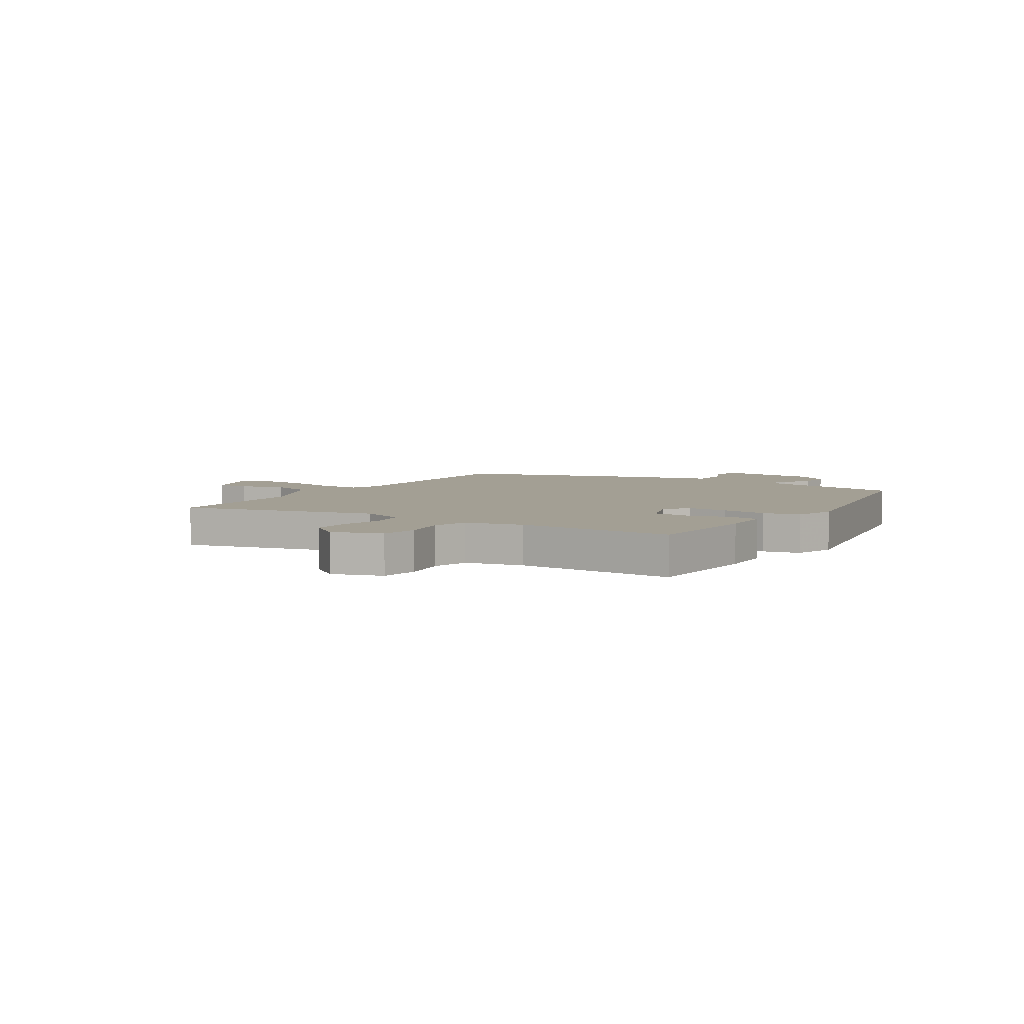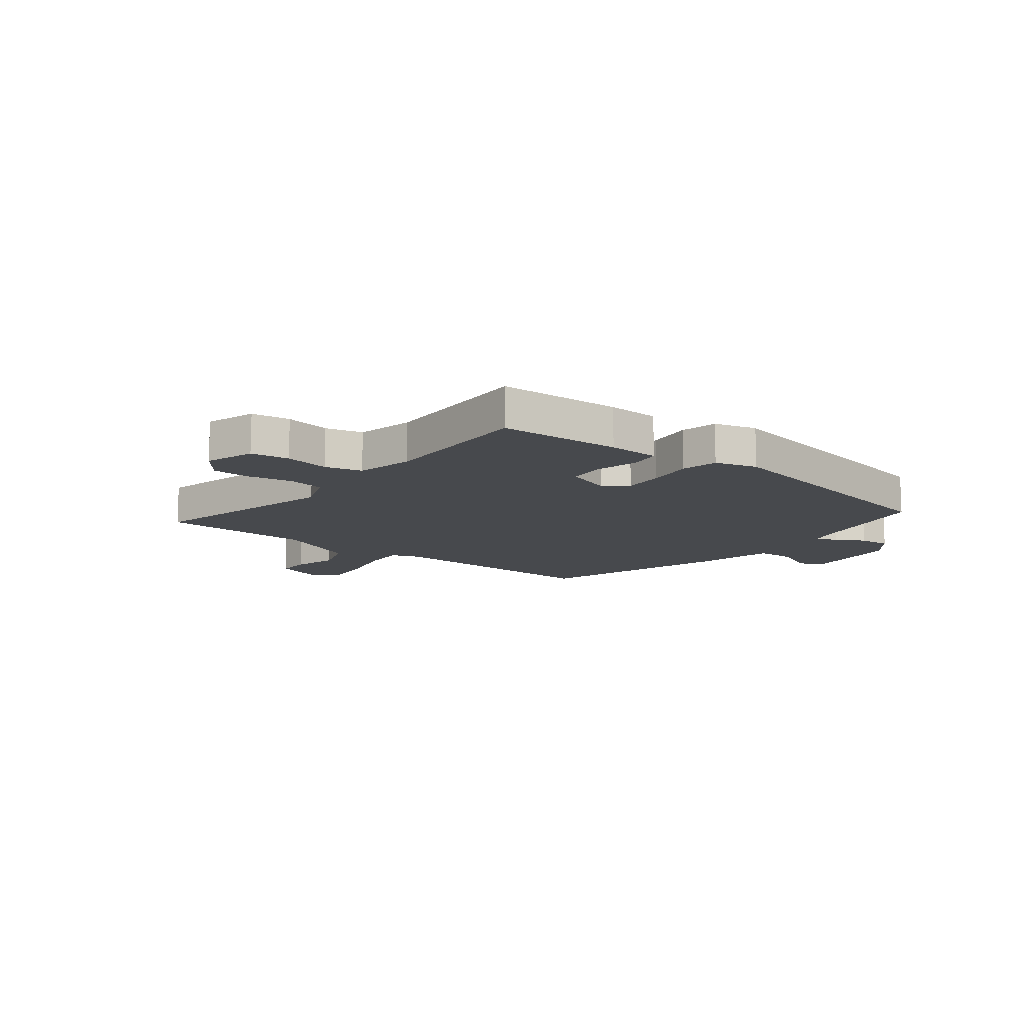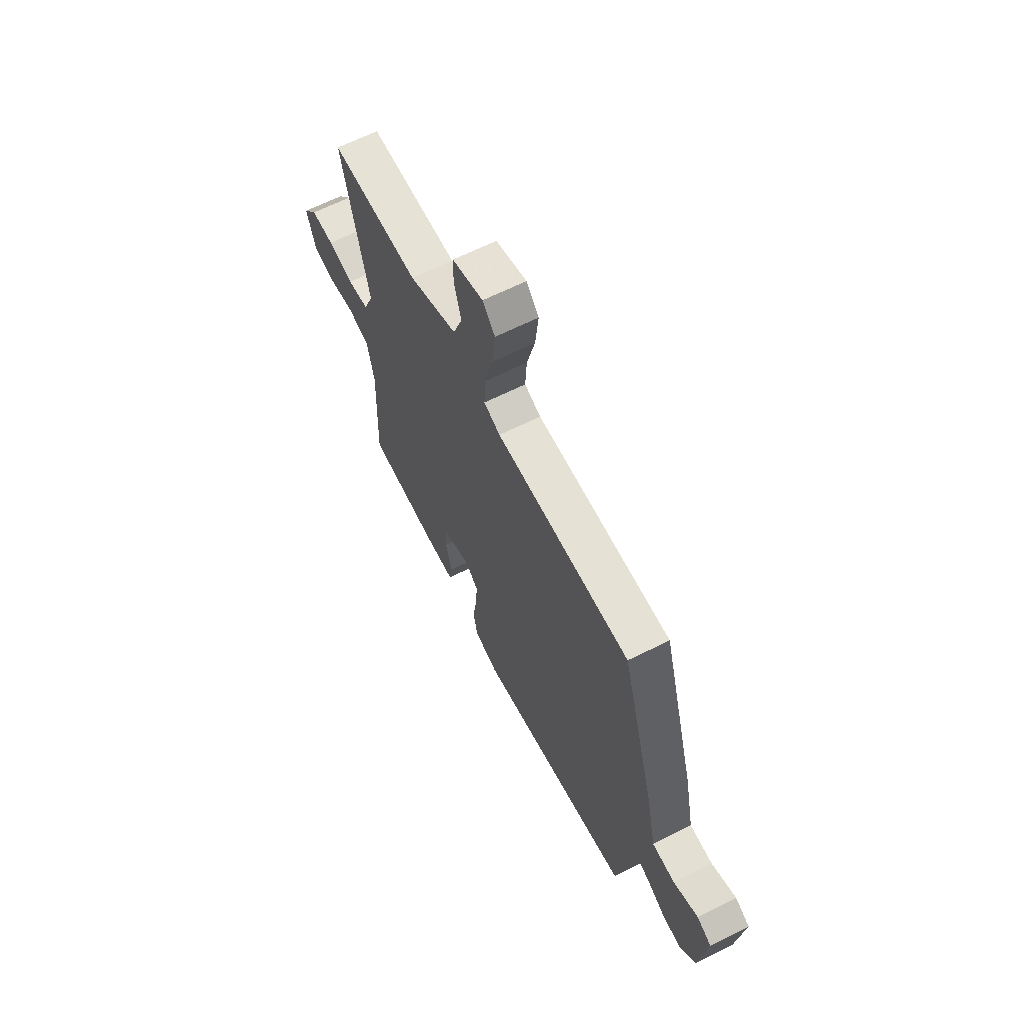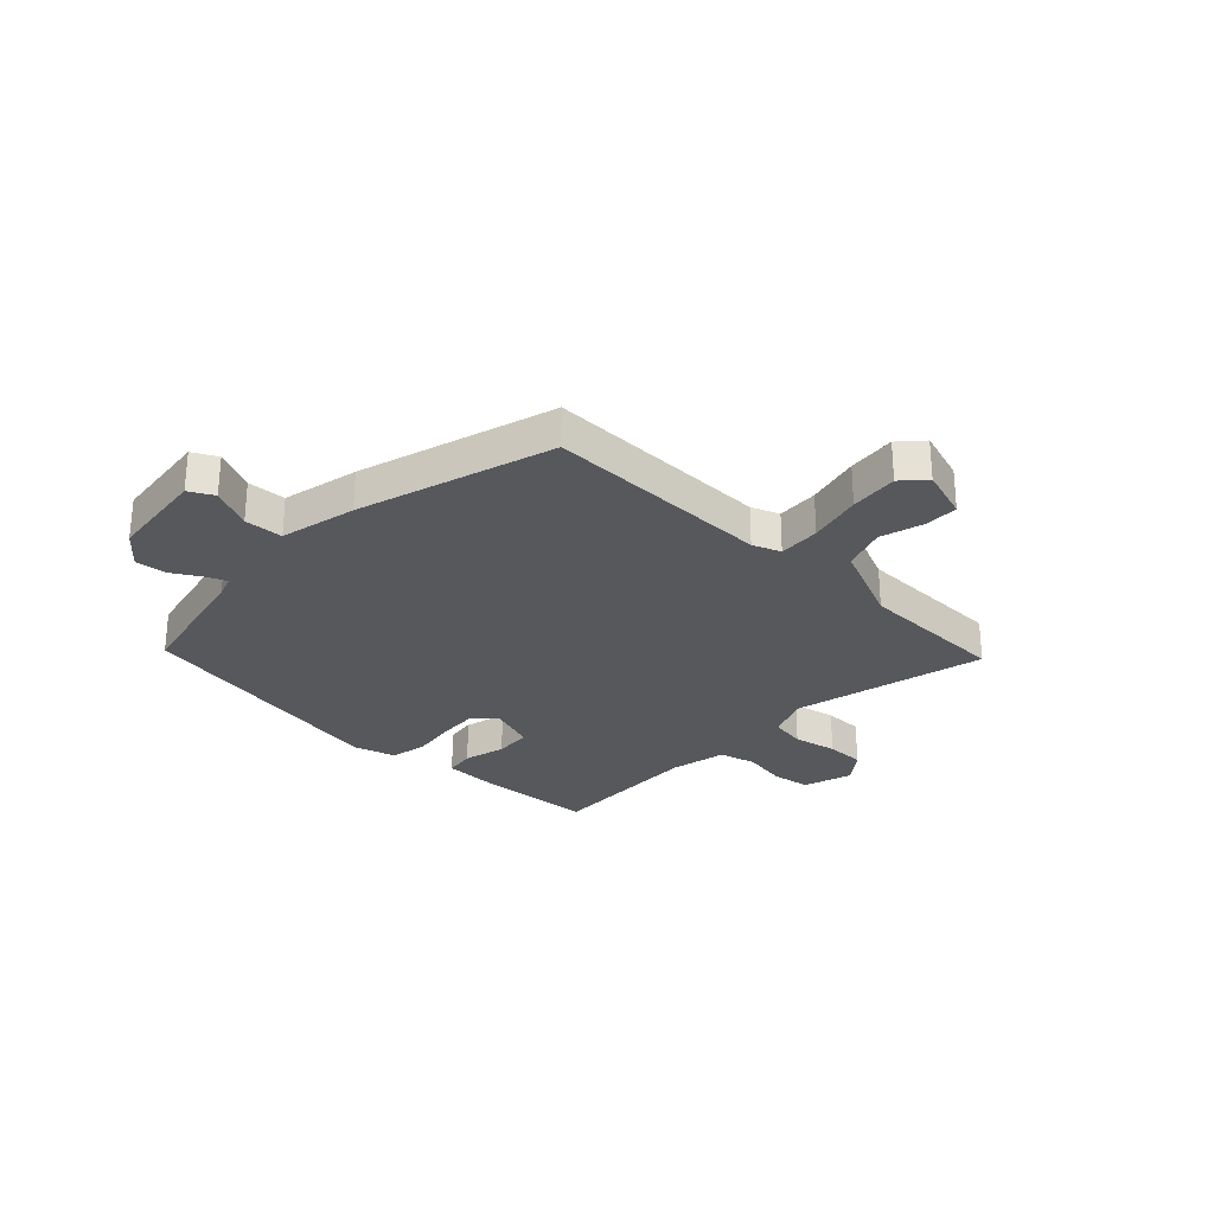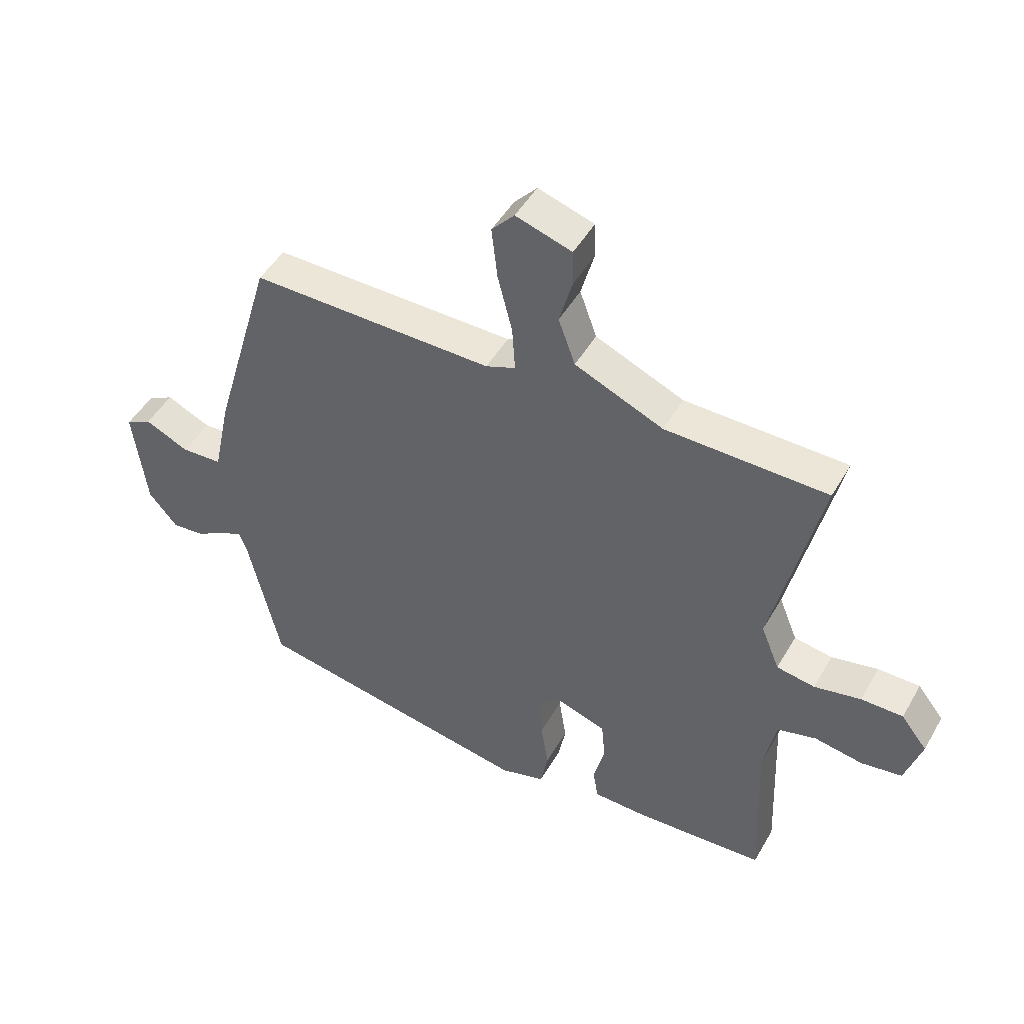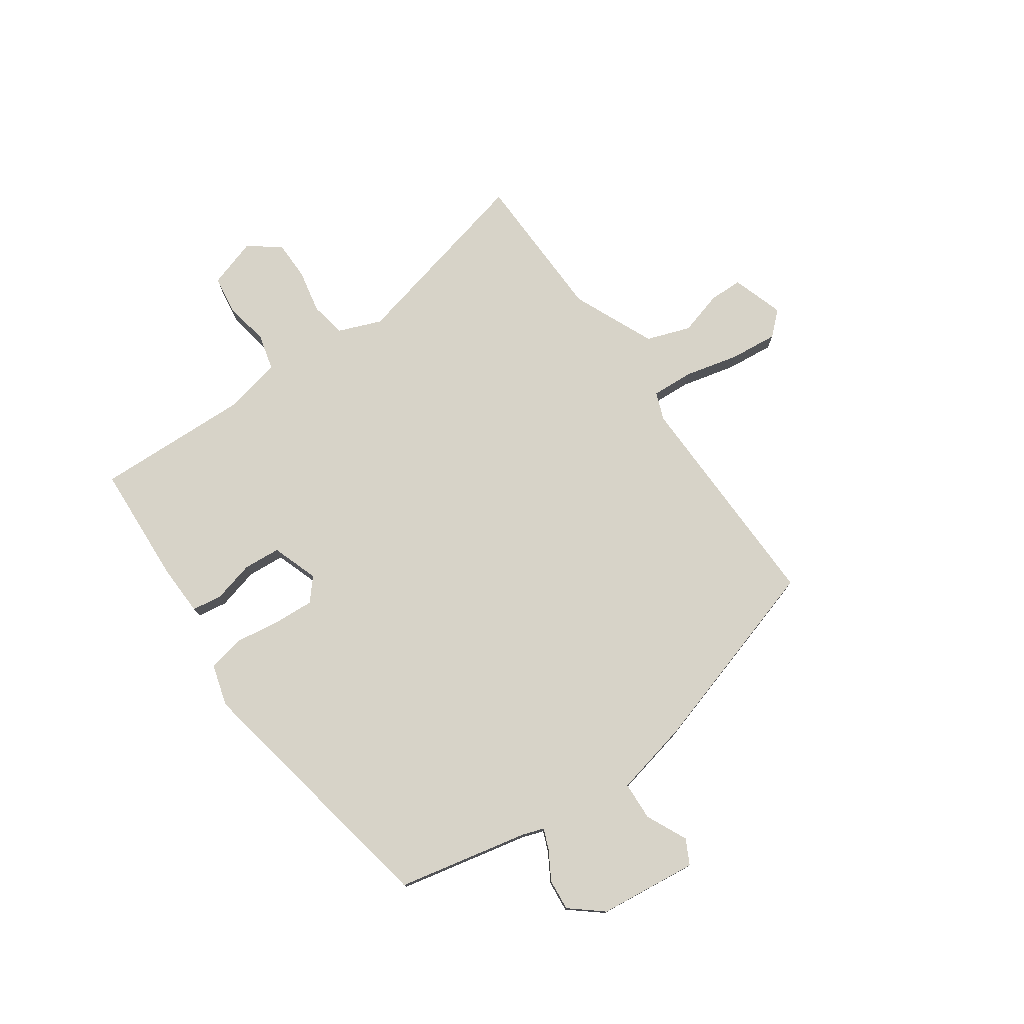
<metadata>
{"format":"obj","ext":"obj","renderer":"f3d","projection":"perspective","resolution":1024,"background":"white","views":[{"elev":5.4,"azim":121.7,"up":"+Y"},{"elev":-12.2,"azim":141.1,"up":"+Y"},{"elev":64.5,"azim":-116.8,"up":"+Z"},{"elev":-28.1,"azim":-44.1,"up":"+Y"},{"elev":47.7,"azim":28.7,"up":"+Z"},{"elev":76.5,"azim":-125.5,"up":"+Y"}]}
</metadata>
<code>
v -0.441 0.07 0.523
v -0.023 0.07 0.519
v 0.028 0.07 0.539
v 0.023 0.07 0.616
v -0.002 0.07 0.715
v -0.012 0.07 0.804
v 0.027 0.07 0.847
v 0.123 0.07 0.817
v 0.124 0.07 0.755
v 0.102 0.07 0.675
v 0.131 0.07 0.595
v 0.283 0.07 0.53
v 0.561 0.07 0.526
v 0.48 0.07 0.17
v 0.512 0.07 0.091
v 0.578 0.07 0.08
v 0.658 0.07 0.097
v 0.73 0.07 0.097
v 0.775 0.07 0.04
v 0.747 0.07 -0.051
v 0.677 0.07 -0.062
v 0.594 0.07 -0.048
v 0.527 0.07 -0.066
v 0.506 0.07 -0.171
v 0.518 0.07 -0.457
v 0.295 0.07 -0.471
v 0.201 0.07 -0.469
v 0.192 0.07 -0.414
v 0.211 0.07 -0.337
v 0.205 0.07 -0.269
v 0.119 0.07 -0.24
v 0.079 0.07 -0.276
v 0.084 0.07 -0.35
v 0.097 0.07 -0.433
v 0.084 0.07 -0.5
v 0.007 0.07 -0.523
v -0.481 0.07 -0.437
v -0.535 0.07 -0.197
v -0.549 0.07 -0.157
v -0.587 0.07 -0.173
v -0.639 0.07 -0.204
v -0.696 0.07 -0.21
v -0.746 0.07 -0.151
v -0.768 0.07 0.03
v -0.723 0.07 0.054
v -0.647 0.07 0.019
v -0.576 0.07 0.023
v -0.546 0.07 0.164
v -0.441 0 0.523
v -0.023 0 0.519
v 0.028 0 0.539
v 0.023 0 0.616
v -0.002 0 0.715
v -0.012 0 0.804
v 0.027 0 0.847
v 0.123 0 0.817
v 0.124 0 0.755
v 0.102 0 0.675
v 0.131 0 0.595
v 0.283 0 0.53
v 0.561 0 0.526
v 0.48 0 0.17
v 0.512 0 0.091
v 0.578 0 0.08
v 0.658 0 0.097
v 0.73 0 0.097
v 0.775 0 0.04
v 0.747 0 -0.051
v 0.677 0 -0.062
v 0.594 0 -0.048
v 0.527 0 -0.066
v 0.506 0 -0.171
v 0.518 0 -0.457
v 0.295 0 -0.471
v 0.201 0 -0.469
v 0.192 0 -0.414
v 0.211 0 -0.337
v 0.205 0 -0.269
v 0.119 0 -0.24
v 0.079 0 -0.276
v 0.084 0 -0.35
v 0.097 0 -0.433
v 0.084 0 -0.5
v 0.007 0 -0.523
v -0.481 0 -0.437
v -0.535 0 -0.197
v -0.549 0 -0.157
v -0.587 0 -0.173
v -0.639 0 -0.204
v -0.696 0 -0.21
v -0.746 0 -0.151
v -0.768 0 0.03
v -0.723 0 0.054
v -0.647 0 0.019
v -0.576 0 0.023
v -0.546 0 0.164
f 47 48 1 2
f 43 44 45 46
f 43 46 47
f 40 41 42 43
f 39 40 43 47
f 38 39 47 2
f 33 34 35 36
f 32 33 36 37
f 31 32 37 38
f 26 27 28 29
f 24 25 26 29
f 23 24 29 30
f 19 20 21 22
f 19 22 23
f 16 17 18 19
f 15 16 19 23
f 14 15 23 30
f 12 13 14 30
f 7 8 9 10
f 7 10 11
f 4 5 6 7
f 3 4 7 11
f 31 38 2 3
f 12 30 31
f 3 11 12 31
f 50 49 96 95
f 94 93 92 91
f 95 94 91
f 91 90 89 88
f 95 91 88 87
f 50 95 87 86
f 84 83 82 81
f 85 84 81 80
f 86 85 80 79
f 77 76 75 74
f 77 74 73 72
f 78 77 72 71
f 70 69 68 67
f 71 70 67
f 67 66 65 64
f 71 67 64 63
f 78 71 63 62
f 78 62 61 60
f 58 57 56 55
f 59 58 55
f 55 54 53 52
f 59 55 52 51
f 51 50 86 79
f 79 78 60
f 79 60 59 51
f 1 49 50 2
f 2 50 51 3
f 3 51 52 4
f 4 52 53 5
f 5 53 54 6
f 6 54 55 7
f 7 55 56 8
f 8 56 57 9
f 9 57 58 10
f 10 58 59 11
f 11 59 60 12
f 12 60 61 13
f 13 61 62 14
f 14 62 63 15
f 15 63 64 16
f 16 64 65 17
f 17 65 66 18
f 18 66 67 19
f 19 67 68 20
f 20 68 69 21
f 21 69 70 22
f 22 70 71 23
f 23 71 72 24
f 24 72 73 25
f 25 73 74 26
f 26 74 75 27
f 27 75 76 28
f 28 76 77 29
f 29 77 78 30
f 30 78 79 31
f 31 79 80 32
f 32 80 81 33
f 33 81 82 34
f 34 82 83 35
f 35 83 84 36
f 36 84 85 37
f 37 85 86 38
f 38 86 87 39
f 39 87 88 40
f 40 88 89 41
f 41 89 90 42
f 42 90 91 43
f 43 91 92 44
f 44 92 93 45
f 45 93 94 46
f 46 94 95 47
f 47 95 96 48
f 48 96 49 1

</code>
